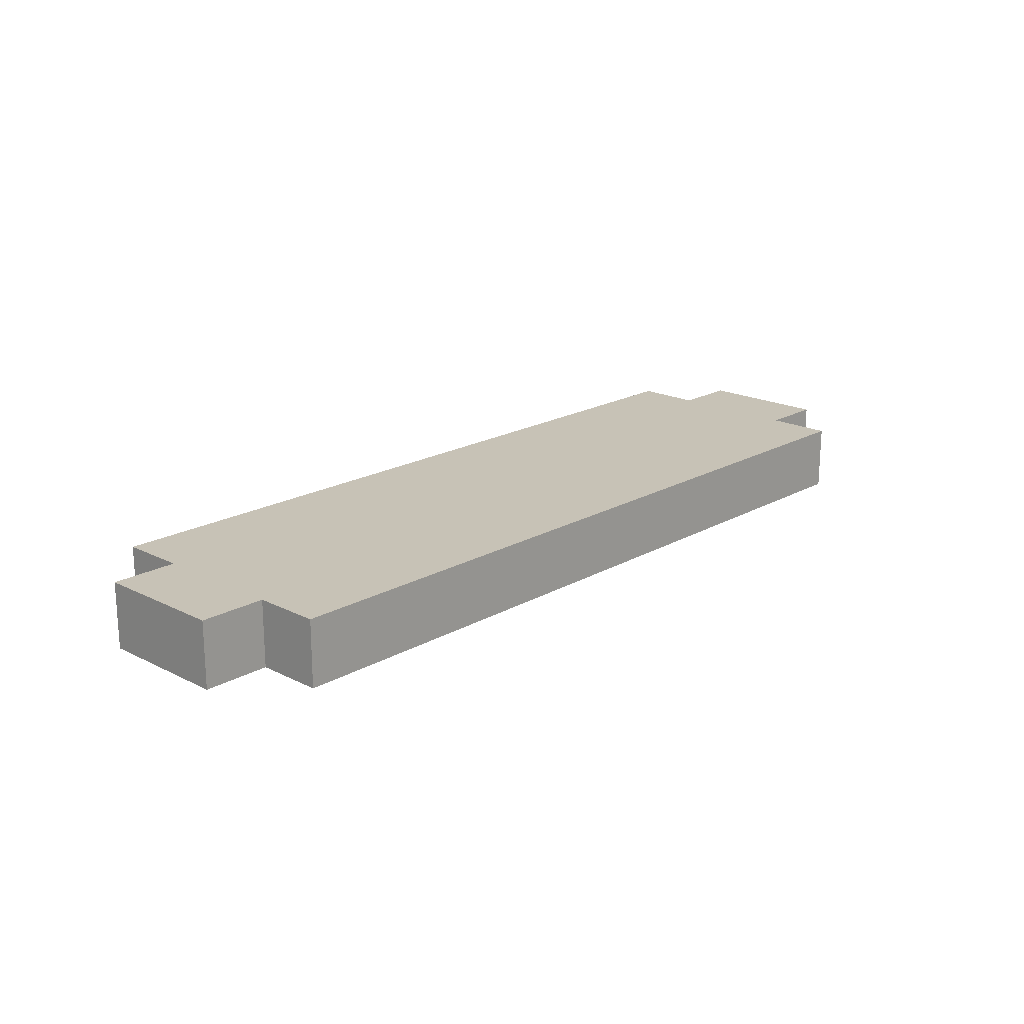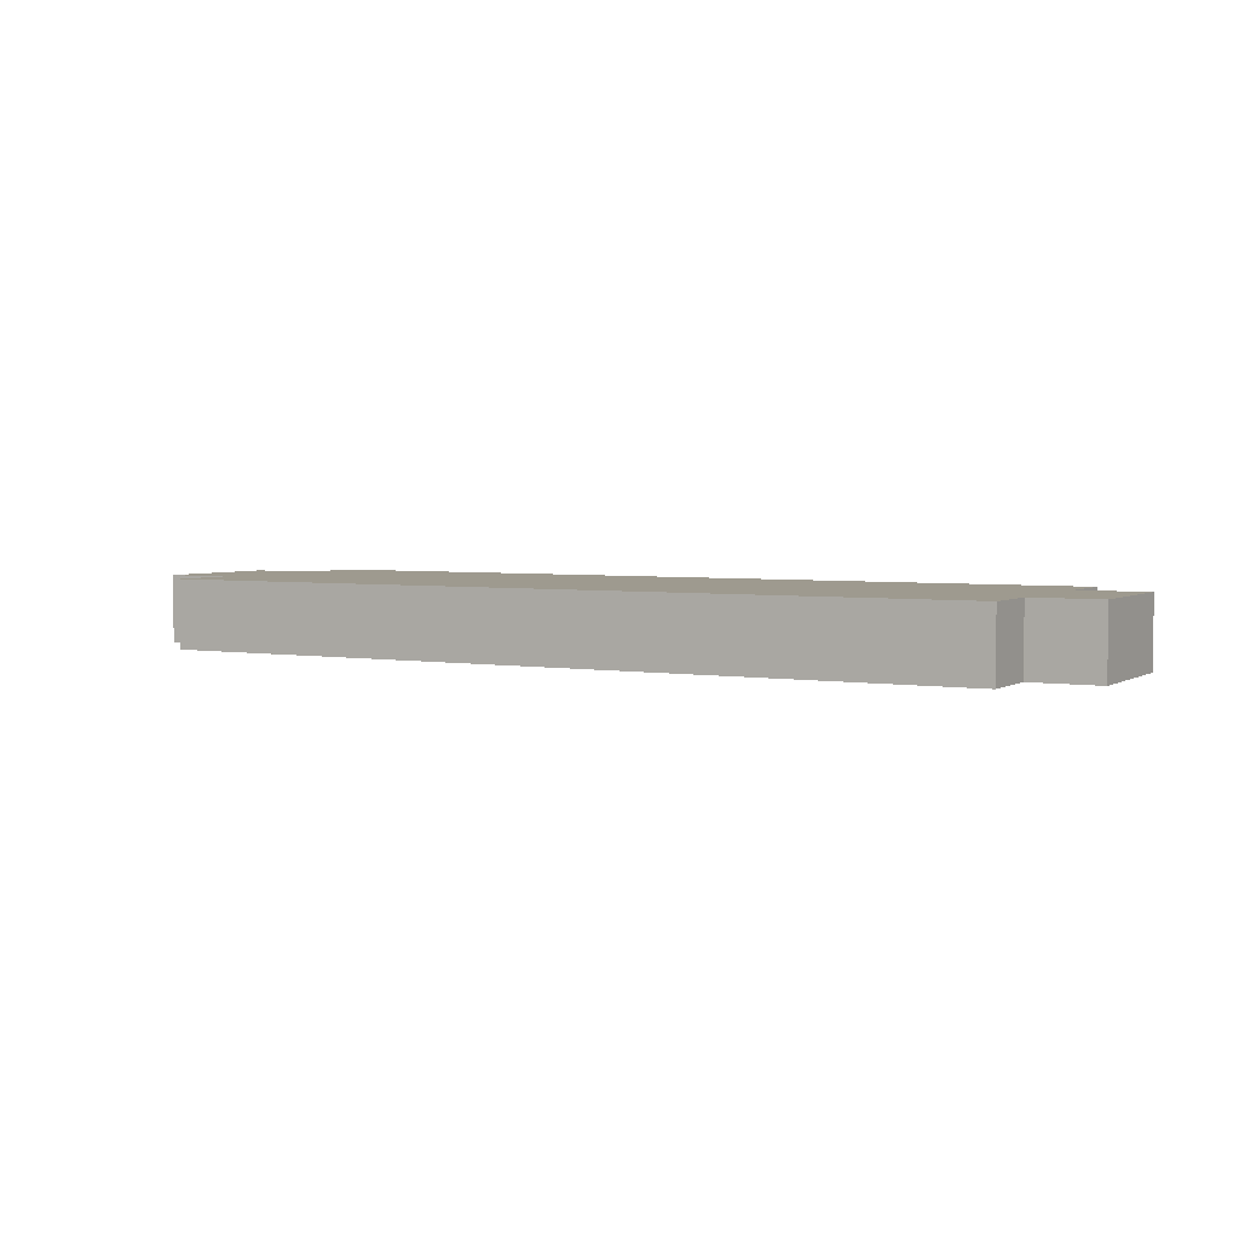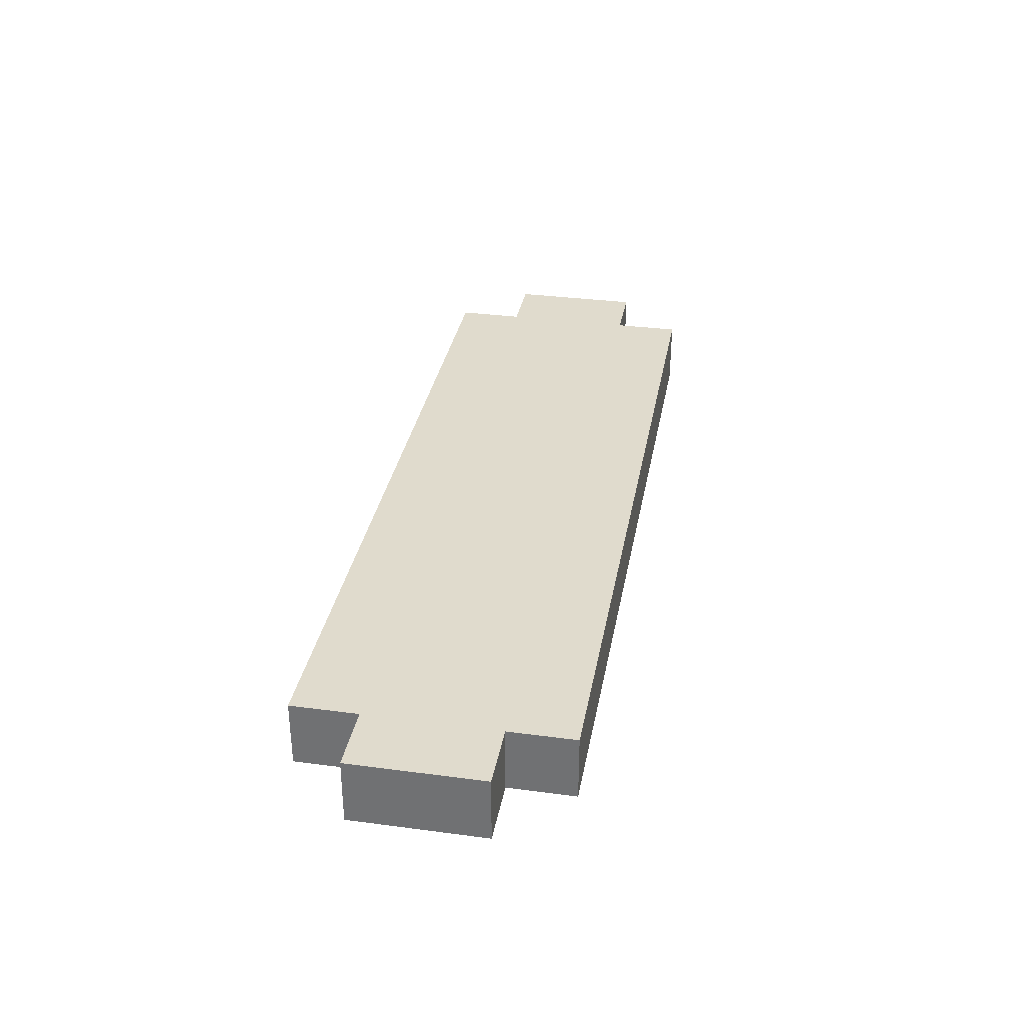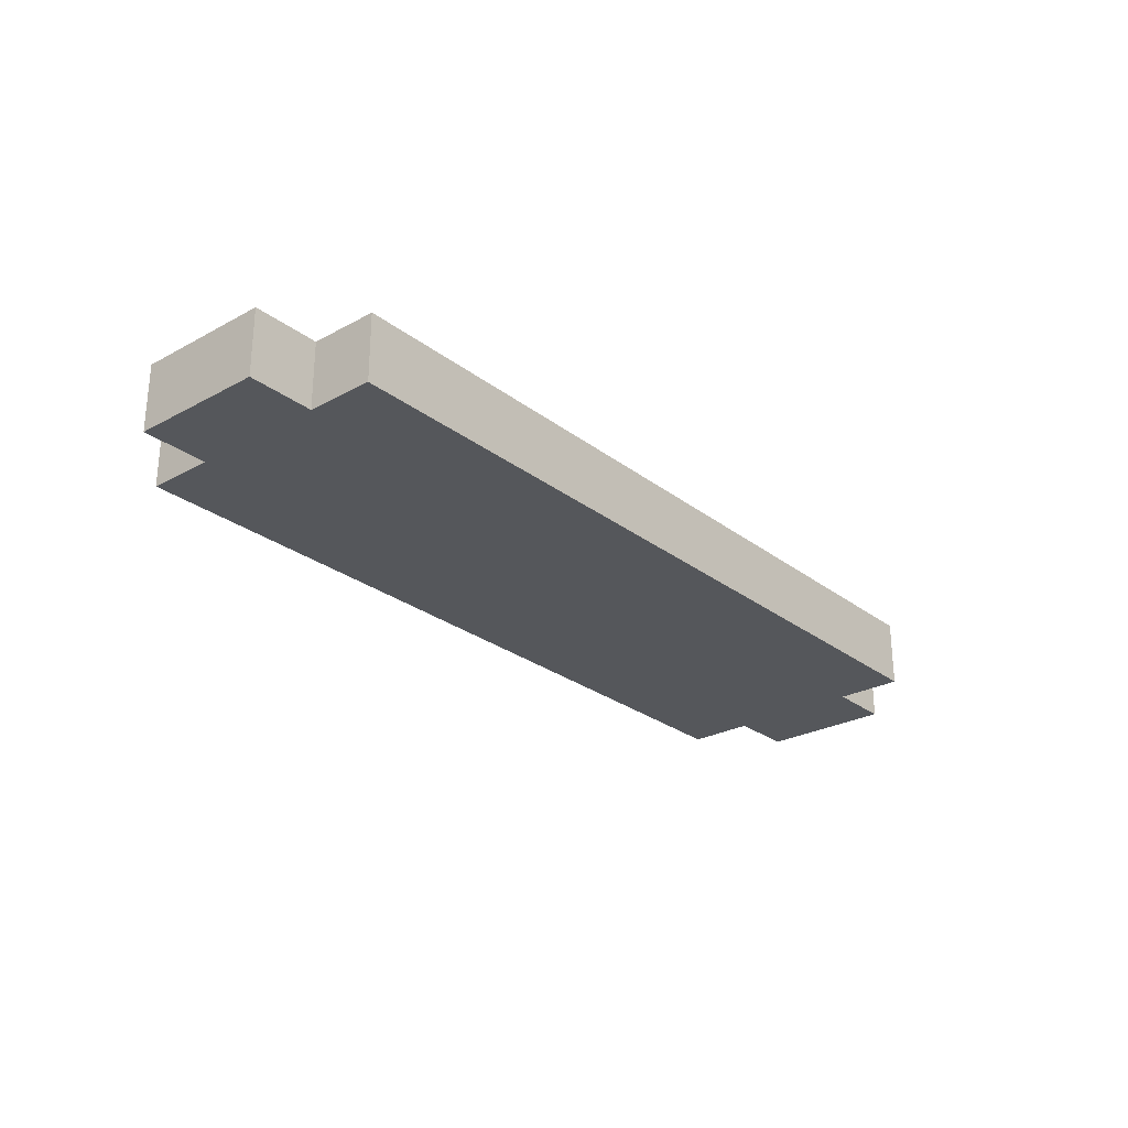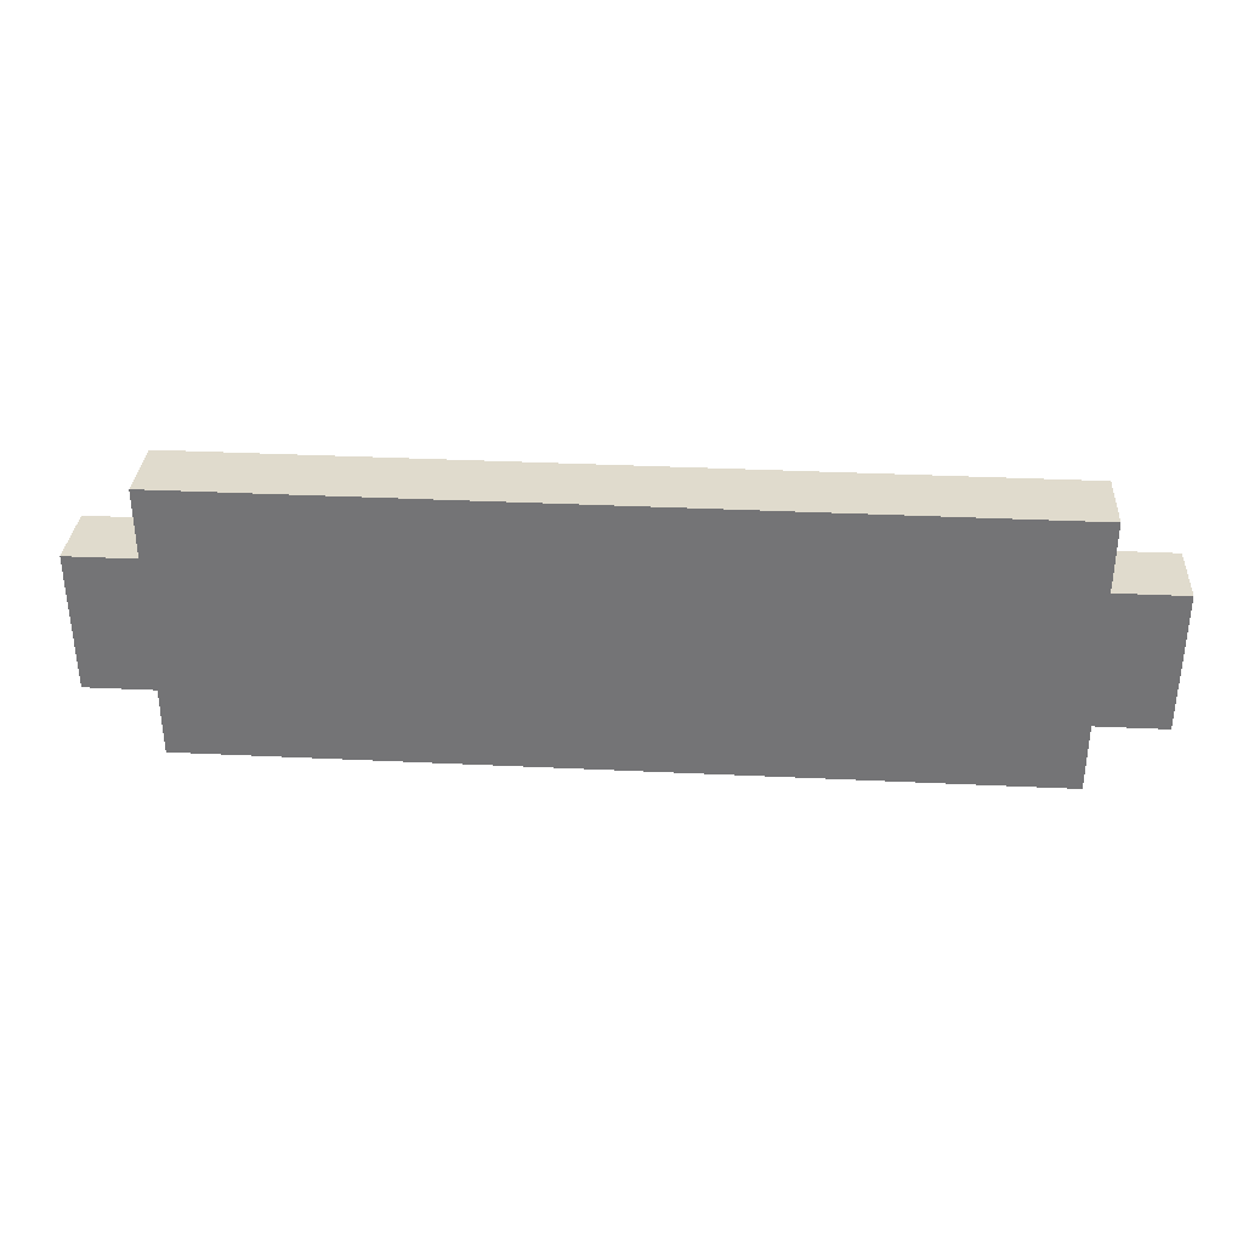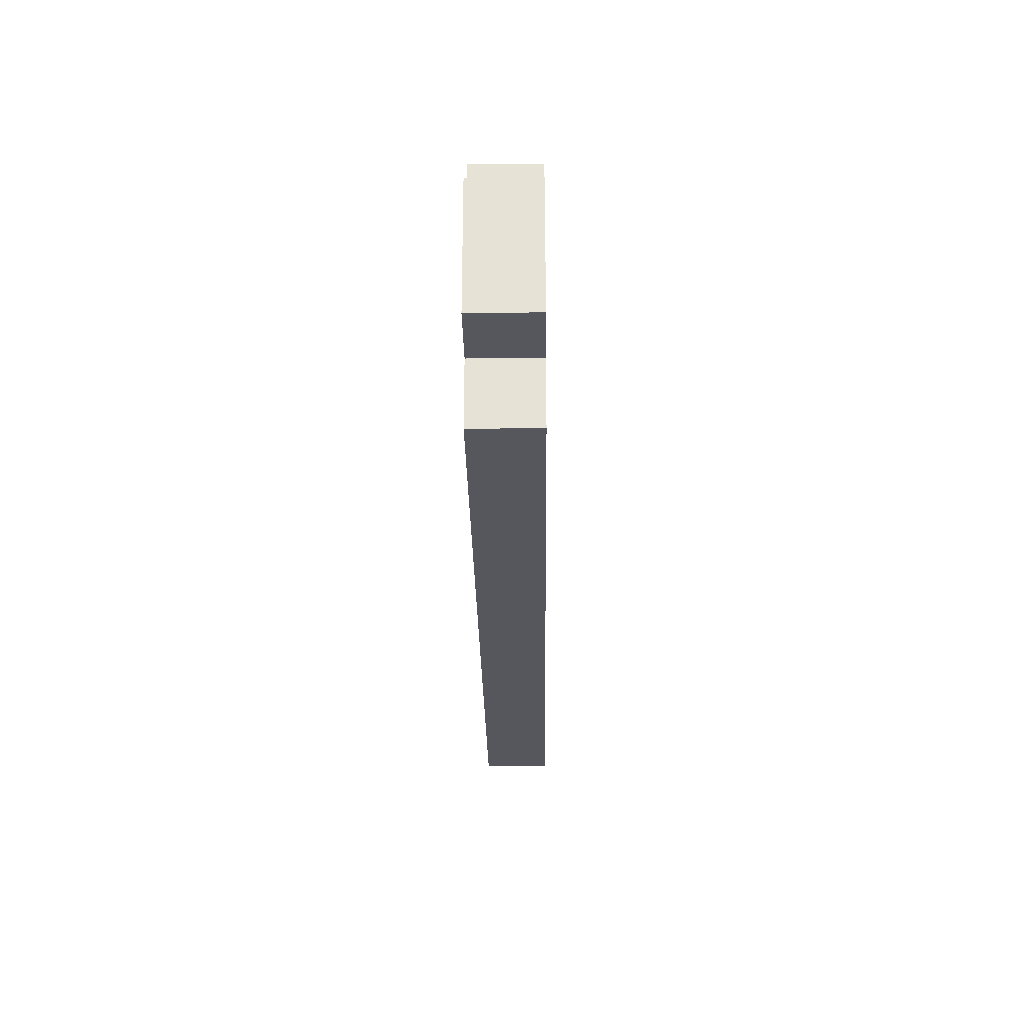
<metadata>
{"format":"obj","ext":"obj","renderer":"f3d","projection":"perspective","resolution":1024,"background":"white","views":[{"elev":19.2,"azim":133.3,"up":"+Y"},{"elev":3.6,"azim":29.1,"up":"+Y"},{"elev":33.3,"azim":-79.7,"up":"+Y"},{"elev":-26.7,"azim":130.3,"up":"+Y"},{"elev":33.3,"azim":-176.2,"up":"+Z"},{"elev":-27.6,"azim":-89.2,"up":"+Z"}]}
</metadata>
<code>
o
v -1.4 0 1
v -1.4 0 0.8
v -1.4 0.1 1
v -1.4 0.1 0.8
v -1.3 0 1.1
v -1.3 0 1
v -1.3 0 0.8
v -1.3 0 0.7
v -1.3 0.1 1.1
v -1.3 0.1 1
v -1.3 0.1 0.8
v -1.3 0.1 0.7
v -0.1 0 1.1
v -0.1 0 1
v -0.1 0 0.8
v -0.1 0 0.7
v -0.1 0.1 1.1
v -0.1 0.1 1
v -0.1 0.1 0.8
v -0.1 0.1 0.7
v 0 0 1
v 0 0 0.8
v 0 0.1 1
v 0 0.1 0.8
v -1.3 0 1.1
v -1.3 0.1 1.1
v -0.1 0 1.1
v -0.1 0.1 1.1
v -1.4 0 1
v -1.4 0.1 1
v -1.3 0 1
v -1.3 0.1 1
v -0.1 0 1
v -0.1 0.1 1
v 0 0 1
v 0 0.1 1
v -1.4 0 0.8
v -1.4 0.1 0.8
v -1.3 0 0.8
v -1.3 0.1 0.8
v -0.1 0 0.8
v -0.1 0.1 0.8
v 0 0 0.8
v 0 0.1 0.8
v -1.3 0 0.7
v -1.3 0.1 0.7
v -0.1 0 0.7
v -0.1 0.1 0.7
v -1.3 0 1.1
v -0.1 0 1.1
v -1.4 0 1
v -1.3 0 1
v -1.2 0 1
v -1.1 0 1
v -1 0 1
v -0.9 0 1
v -0.8 0 1
v -0.7 0 1
v -0.6 0 1
v -0.5 0 1
v -0.4 0 1
v -0.3 0 1
v -0.2 0 1
v -0.1 0 1
v 0 0 1
v -1.3 0 0.9
v -1.2 0 0.9
v -1.1 0 0.9
v -1 0 0.9
v -0.9 0 0.9
v -0.8 0 0.9
v -0.7 0 0.9
v -0.6 0 0.9
v -0.5 0 0.9
v -0.4 0 0.9
v -0.3 0 0.9
v -0.2 0 0.9
v -0.1 0 0.9
v -1.4 0 0.8
v -1.3 0 0.8
v -1.2 0 0.8
v -1.1 0 0.8
v -1 0 0.8
v -0.9 0 0.8
v -0.8 0 0.8
v -0.7 0 0.8
v -0.6 0 0.8
v -0.5 0 0.8
v -0.4 0 0.8
v -0.3 0 0.8
v -0.2 0 0.8
v -0.1 0 0.8
v 0 0 0.8
v -1.3 0 0.7
v -0.1 0 0.7
v -1.3 0.1 1.1
v -0.1 0.1 1.1
v -1.4 0.1 1
v -1.3 0.1 1
v -1.2 0.1 1
v -1.1 0.1 1
v -1 0.1 1
v -0.9 0.1 1
v -0.8 0.1 1
v -0.7 0.1 1
v -0.6 0.1 1
v -0.5 0.1 1
v -0.4 0.1 1
v -0.3 0.1 1
v -0.2 0.1 1
v -0.1 0.1 1
v 0 0.1 1
v -1.3 0.1 0.9
v -1.2 0.1 0.9
v -1.1 0.1 0.9
v -1 0.1 0.9
v -0.9 0.1 0.9
v -0.8 0.1 0.9
v -0.7 0.1 0.9
v -0.6 0.1 0.9
v -0.5 0.1 0.9
v -0.4 0.1 0.9
v -0.3 0.1 0.9
v -0.2 0.1 0.9
v -0.1 0.1 0.9
v -1.4 0.1 0.8
v -1.3 0.1 0.8
v -1.2 0.1 0.8
v -1.1 0.1 0.8
v -1 0.1 0.8
v -0.9 0.1 0.8
v -0.8 0.1 0.8
v -0.7 0.1 0.8
v -0.6 0.1 0.8
v -0.5 0.1 0.8
v -0.4 0.1 0.8
v -0.3 0.1 0.8
v -0.2 0.1 0.8
v -0.1 0.1 0.8
v 0 0.1 0.8
v -1.3 0.1 0.7
v -0.1 0.1 0.7
f 3 2 1
f 4 2 3
f 9 6 5
f 10 6 9
f 11 8 7
f 12 8 11
f 13 14 17
f 17 14 18
f 15 16 19
f 19 16 20
f 21 22 23
f 23 22 24
f 27 26 25
f 28 26 27
f 31 30 29
f 32 30 31
f 35 34 33
f 36 34 35
f 37 38 39
f 39 38 40
f 41 42 43
f 43 42 44
f 45 46 47
f 47 46 48
f 52 50 49
f 53 50 52
f 54 50 53
f 55 50 54
f 56 50 55
f 57 50 56
f 58 50 57
f 59 50 58
f 60 50 59
f 61 50 60
f 62 50 61
f 63 50 62
f 64 50 63
f 66 52 51
f 66 53 52
f 67 54 53
f 67 53 66
f 68 55 54
f 68 54 67
f 69 56 55
f 69 55 68
f 70 57 56
f 70 56 69
f 71 58 57
f 71 57 70
f 72 59 58
f 72 58 71
f 73 60 59
f 73 59 72
f 74 61 60
f 74 60 73
f 75 62 61
f 75 61 74
f 76 63 62
f 76 62 75
f 77 65 64
f 77 63 76
f 77 64 63
f 78 65 77
f 79 66 51
f 79 67 66
f 80 67 79
f 81 68 67
f 81 67 80
f 82 69 68
f 82 68 81
f 83 70 69
f 83 69 82
f 84 71 70
f 84 70 83
f 85 72 71
f 85 71 84
f 86 73 72
f 86 72 85
f 87 74 73
f 87 73 86
f 88 75 74
f 88 74 87
f 89 76 75
f 89 75 88
f 90 77 76
f 90 76 89
f 91 78 77
f 91 77 90
f 92 65 78
f 92 78 91
f 93 65 92
f 94 88 87
f 94 87 86
f 94 92 91
f 94 91 90
f 94 89 88
f 94 86 85
f 94 85 84
f 94 84 83
f 94 83 82
f 94 82 81
f 94 81 80
f 94 90 89
f 95 92 94
f 96 97 99
f 99 97 100
f 100 97 101
f 101 97 102
f 102 97 103
f 103 97 104
f 104 97 105
f 105 97 106
f 106 97 107
f 107 97 108
f 108 97 109
f 109 97 110
f 110 97 111
f 98 99 113
f 99 100 113
f 100 101 114
f 113 100 114
f 101 102 115
f 114 101 115
f 102 103 116
f 115 102 116
f 103 104 117
f 116 103 117
f 104 105 118
f 117 104 118
f 105 106 119
f 118 105 119
f 106 107 120
f 119 106 120
f 107 108 121
f 120 107 121
f 108 109 122
f 121 108 122
f 109 110 123
f 122 109 123
f 111 112 124
f 123 110 124
f 110 111 124
f 124 112 125
f 98 113 126
f 113 114 126
f 126 114 127
f 114 115 128
f 127 114 128
f 115 116 129
f 128 115 129
f 116 117 130
f 129 116 130
f 117 118 131
f 130 117 131
f 118 119 132
f 131 118 132
f 119 120 133
f 132 119 133
f 120 121 134
f 133 120 134
f 121 122 135
f 134 121 135
f 122 123 136
f 135 122 136
f 123 124 137
f 136 123 137
f 124 125 138
f 137 124 138
f 125 112 139
f 138 125 139
f 139 112 140
f 134 135 141
f 133 134 141
f 138 139 141
f 137 138 141
f 135 136 141
f 132 133 141
f 131 132 141
f 130 131 141
f 129 130 141
f 128 129 141
f 127 128 141
f 136 137 141
f 141 139 142

</code>
